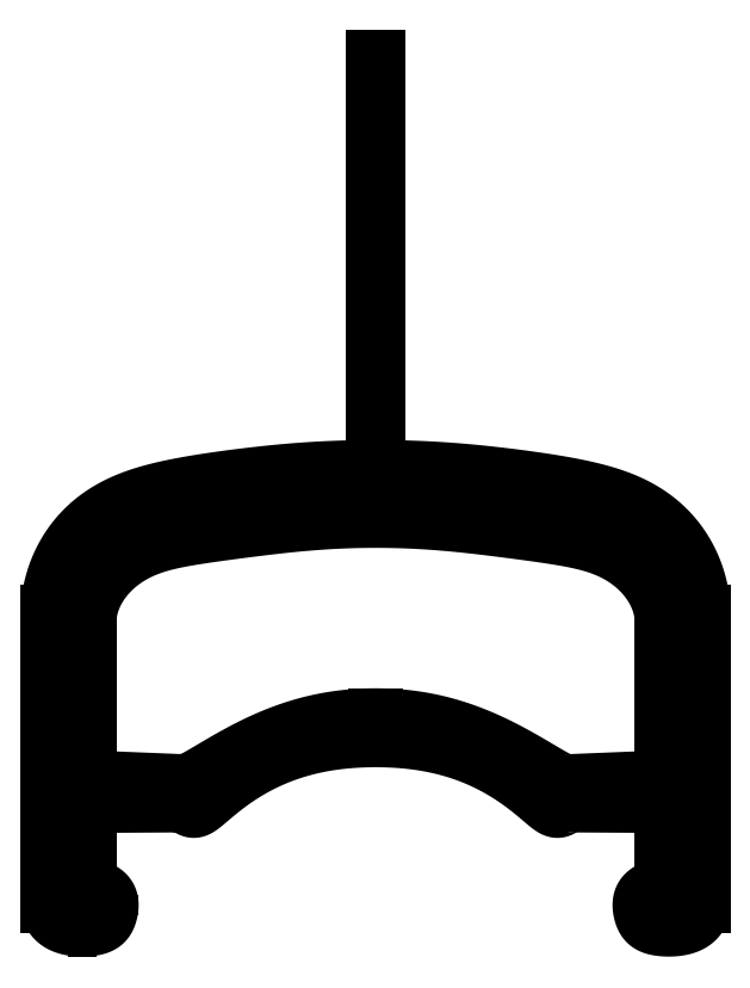
<metadata>
{"format":"dxf","ext":"dxf","renderer":"ezdxf+matplotlib","layout":"modelspace","background":"white","min_lineweight":24,"dpi":150}
</metadata>
<code>
0
SECTION
2
ENTITIES
0
LINE
8
0
10
13.5
20
-3
30
0
11
13.5
21
-15
31
0
0
LINE
8
0
10
11.99
20
-13.98
30
0
11
11.99
21
-11.7
31
0
0
LINE
8
0
10
11.06
20
-10.82
30
0
11
8.02
21
-10.8
31
0
0
LINE
8
0
10
7.918
20
-10.04
30
0
11
11.22
21
-9.901
31
0
0
LINE
8
0
10
11.99
20
-9.033
30
0
11
11.99
21
-3.3
31
0
0
SPLINE
8
0
70
4
71
5
72
21
73
15
74
0
42
1e-09
43
1e-10
44
1e-10
40
0
40
0
40
0
40
0
40
0
40
0
40
0.1
40
0.2
40
0.3
40
0.4
40
0.5
40
0.6
40
0.7
40
0.8
40
0.9
40
1
40
1
40
1
40
1
40
1
40
1
41
1
41
1
41
1
41
1
41
1
41
1
41
1
41
1
41
1
41
1
41
1
41
1
41
1
41
1
41
1
10
0
20
3
30
0
10
0.4276
20
3
30
0
10
1.254
20
2.991
30
0
10
2.408
20
2.95
30
0
10
3.802
20
2.847
30
0
10
5.428
20
2.668
30
0
10
7.061
20
2.45
30
0
10
8.758
20
2.162
30
0
10
10.45
20
1.704
30
0
10
11.84
20
0.8657
30
0
10
12.83
20
-0.2992
30
0
10
13.29
20
-1.378
30
0
10
13.46
20
-2.196
30
0
10
13.5
20
-2.733
30
0
10
13.5
20
-3
30
0
0
SPLINE
8
0
70
4
71
5
72
21
73
15
74
0
42
1e-09
43
1e-10
44
1e-10
40
0
40
0
40
0
40
0
40
0
40
0
40
0.1
40
0.2
40
0.3
40
0.4
40
0.5
40
0.6
40
0.7
40
0.8
40
0.9
40
1
40
1
40
1
40
1
40
1
40
1
41
1
41
1
41
1
41
1
41
1
41
1
41
1
41
1
41
1
41
1
41
1
41
1
41
1
41
1
41
1
10
0
20
1
30
0
10
0.3838
20
1
30
0
10
1.134
20
0.9895
30
0
10
2.209
20
0.9424
30
0
10
3.547
20
0.827
30
0
10
5.094
20
0.6395
30
0
10
6.546
20
0.4493
30
0
10
7.922
20
0.2513
30
0
10
9.213
20
-0.001115
30
0
10
10.36
20
-0.5143
30
0
10
11.28
20
-1.308
30
0
10
11.76
20
-2.086
30
0
10
11.95
20
-2.692
30
0
10
11.99
20
-3.097
30
0
10
11.99
20
-3.3
30
0
0
SPLINE
8
0
70
4
71
5
72
21
73
15
74
0
42
1e-09
43
1e-10
44
1e-10
40
0
40
0
40
0
40
0
40
0
40
0
40
0.1
40
0.2
40
0.3
40
0.4
40
0.5
40
0.6
40
0.7
40
0.8
40
0.9
40
1
40
1
40
1
40
1
40
1
40
1
41
1
41
1
41
1
41
1
41
1
41
1
41
1
41
1
41
1
41
1
41
1
41
1
41
1
41
1
41
1
10
0
20
-7.3
30
0
10
0.2959
20
-7.3
30
0
10
0.8746
20
-7.317
30
0
10
1.703
20
-7.396
30
0
10
2.729
20
-7.597
30
0
10
3.878
20
-7.971
30
0
10
4.892
20
-8.414
30
0
10
5.764
20
-8.873
30
0
10
6.487
20
-9.294
30
0
10
7.058
20
-9.636
30
0
10
7.482
20
-9.878
30
0
10
7.715
20
-9.99
30
0
10
7.837
20
-10.03
30
0
10
7.895
20
-10.04
30
0
10
7.918
20
-10.04
30
0
0
SPLINE
8
0
70
4
71
5
72
26
73
20
74
0
42
1e-09
43
1e-10
44
1e-10
40
0
40
0
40
0
40
0
40
0
40
0
40
0.06667
40
0.1333
40
0.2
40
0.2667
40
0.3333
40
0.4
40
0.4667
40
0.5333
40
0.6
40
0.6667
40
0.7333
40
0.8
40
0.8667
40
0.9333
40
1
40
1
40
1
40
1
40
1
40
1
41
1
41
1
41
1
41
1
41
1
41
1
41
1
41
1
41
1
41
1
41
1
41
1
41
1
41
1
41
1
41
1
41
1
41
1
41
1
41
1
10
0
20
-8.1
30
0
10
0.3106
20
-8.1
30
0
10
0.9144
20
-8.116
30
0
10
1.767
20
-8.187
30
0
10
2.8
20
-8.372
30
0
10
3.919
20
-8.725
30
0
10
4.869
20
-9.158
30
0
10
5.654
20
-9.625
30
0
10
6.282
20
-10.08
30
0
10
6.762
20
-10.47
30
0
10
7.11
20
-10.78
30
0
10
7.345
20
-10.97
30
0
10
7.501
20
-11.05
30
0
10
7.617
20
-11.03
30
0
10
7.728
20
-10.97
30
0
10
7.847
20
-10.88
30
0
10
7.935
20
-10.83
30
0
10
7.986
20
-10.81
30
0
10
8.01
20
-10.8
30
0
10
8.02
20
-10.8
30
0
0
SPLINE
8
0
70
4
71
5
72
16
73
10
74
0
42
1e-09
43
1e-10
44
1e-10
40
0
40
0
40
0
40
0
40
0
40
0
40
0.2
40
0.4
40
0.6
40
0.8
40
1
40
1
40
1
40
1
40
1
40
1
41
1
41
1
41
1
41
1
41
1
41
1
41
1
41
1
41
1
41
1
10
11.99
20
-9.033
30
0
10
11.99
20
-9.092
30
0
10
11.98
20
-9.205
30
0
10
11.95
20
-9.362
30
0
10
11.87
20
-9.546
30
0
10
11.71
20
-9.734
30
0
10
11.54
20
-9.84
30
0
10
11.39
20
-9.886
30
0
10
11.28
20
-9.899
30
0
10
11.22
20
-9.901
30
0
0
SPLINE
8
0
70
4
71
5
72
16
73
10
74
0
42
1e-09
43
1e-10
44
1e-10
40
0
40
0
40
0
40
0
40
0
40
0
40
0.2
40
0.4
40
0.6
40
0.8
40
1
40
1
40
1
40
1
40
1
40
1
41
1
41
1
41
1
41
1
41
1
41
1
41
1
41
1
41
1
41
1
10
11.06
20
-10.82
30
0
10
11.1
20
-10.82
30
0
10
11.19
20
-10.83
30
0
10
11.34
20
-10.86
30
0
10
11.54
20
-10.95
30
0
10
11.78
20
-11.12
30
0
10
11.92
20
-11.31
30
0
10
11.97
20
-11.49
30
0
10
11.99
20
-11.63
30
0
10
11.99
20
-11.7
30
0
0
SPLINE
8
0
70
4
71
5
72
26
73
20
74
0
42
1e-09
43
1e-10
44
1e-10
40
0
40
0
40
0
40
0
40
0
40
0
40
0.06667
40
0.1333
40
0.2
40
0.2667
40
0.3333
40
0.4
40
0.4667
40
0.5333
40
0.6
40
0.6667
40
0.7333
40
0.8
40
0.8667
40
0.9333
40
1
40
1
40
1
40
1
40
1
40
1
41
1
41
1
41
1
41
1
41
1
41
1
41
1
41
1
41
1
41
1
41
1
41
1
41
1
41
1
41
1
41
1
41
1
41
1
41
1
41
1
10
11.99
20
-13.98
30
0
10
11.99
20
-14.04
30
0
10
11.97
20
-14.15
30
0
10
11.87
20
-14.27
30
0
10
11.64
20
-14.39
30
0
10
11.32
20
-14.53
30
0
10
11.09
20
-14.75
30
0
10
11.05
20
-15.08
30
0
10
11.12
20
-15.43
30
0
10
11.23
20
-15.69
30
0
10
11.43
20
-15.86
30
0
10
11.76
20
-15.94
30
0
10
12.25
20
-15.97
30
0
10
12.74
20
-15.92
30
0
10
13.12
20
-15.77
30
0
10
13.36
20
-15.55
30
0
10
13.46
20
-15.34
30
0
10
13.49
20
-15.17
30
0
10
13.5
20
-15.06
30
0
10
13.5
20
-15
30
0
0
LINE
8
0
10
0
20
2.5
30
0
11
0
21
20
31
0
0
LINE
8
0
10
-7.918
20
-10.04
30
0
11
-11.22
21
-9.901
31
0
0
LWPOLYLINE
8
0
90
2
70
1
43
0
10
-7.664
20
-10.05
10
-8.171
20
-10.03
0
LWPOLYLINE
8
0
90
2
70
1
43
0
10
-11.6
20
-15.95
10
-12.75
20
-15.95
0
LWPOLYLINE
8
0
90
2
70
1
43
0
10
-11.99
20
-8.9
10
-11.99
20
-9.166
0
LINE
8
0
10
-13.5
20
-3
30
0
11
-13.5
21
-15
31
0
0
LWPOLYLINE
8
0
90
2
70
1
43
0
10
-13.5
20
-15.3
10
-13.5
20
-14.7
0
LWPOLYLINE
8
0
90
2
70
1
43
0
10
-11.99
20
-11.54
10
-11.99
20
-11.86
0
LINE
8
0
10
-11.99
20
-9.033
30
0
11
-11.99
21
-3.3
31
0
0
LWPOLYLINE
8
0
90
2
70
1
43
0
10
-11.07
20
-14.65
10
-11.07
20
-15.46
0
LWPOLYLINE
8
0
90
2
70
1
43
0
10
-7.645
20
-10.8
10
-8.395
20
-10.81
0
SPLINE
8
0
70
4
71
5
72
16
73
10
74
0
42
1e-09
43
1e-10
44
1e-10
40
0
40
0
40
0
40
0
40
0
40
0
40
0.2
40
0.4
40
0.6
40
0.8
40
1
40
1
40
1
40
1
40
1
40
1
41
1
41
1
41
1
41
1
41
1
41
1
41
1
41
1
41
1
41
1
10
-11.06
20
-10.82
30
0
10
-11.1
20
-10.82
30
0
10
-11.19
20
-10.83
30
0
10
-11.34
20
-10.86
30
0
10
-11.54
20
-10.95
30
0
10
-11.78
20
-11.12
30
0
10
-11.92
20
-11.31
30
0
10
-11.97
20
-11.49
30
0
10
-11.99
20
-11.63
30
0
10
-11.99
20
-11.7
30
0
0
LWPOLYLINE
8
0
90
2
70
1
43
0
10
-10.96
20
-10.82
10
-11.16
20
-10.82
0
SPLINE
8
0
70
4
71
5
72
16
73
10
74
0
42
1e-09
43
1e-10
44
1e-10
40
0
40
0
40
0
40
0
40
0
40
0
40
0.2
40
0.4
40
0.6
40
0.8
40
1
40
1
40
1
40
1
40
1
40
1
41
1
41
1
41
1
41
1
41
1
41
1
41
1
41
1
41
1
41
1
10
-11.99
20
-9.033
30
0
10
-11.99
20
-9.092
30
0
10
-11.98
20
-9.205
30
0
10
-11.95
20
-9.362
30
0
10
-11.87
20
-9.546
30
0
10
-11.71
20
-9.734
30
0
10
-11.54
20
-9.84
30
0
10
-11.39
20
-9.886
30
0
10
-11.28
20
-9.899
30
0
10
-11.22
20
-9.901
30
0
0
LWPOLYLINE
8
0
90
2
70
1
43
0
10
-11.35
20
-9.896
10
-11.09
20
-9.907
0
SPLINE
8
0
70
4
71
5
72
26
73
20
74
0
42
1e-09
43
1e-10
44
1e-10
40
0
40
0
40
0
40
0
40
0
40
0
40
0.06667
40
0.1333
40
0.2
40
0.2667
40
0.3333
40
0.4
40
0.4667
40
0.5333
40
0.6
40
0.6667
40
0.7333
40
0.8
40
0.8667
40
0.9333
40
1
40
1
40
1
40
1
40
1
40
1
41
1
41
1
41
1
41
1
41
1
41
1
41
1
41
1
41
1
41
1
41
1
41
1
41
1
41
1
41
1
41
1
41
1
41
1
41
1
41
1
10
-11.99
20
-13.98
30
0
10
-11.99
20
-14.04
30
0
10
-11.97
20
-14.15
30
0
10
-11.87
20
-14.27
30
0
10
-11.64
20
-14.39
30
0
10
-11.32
20
-14.53
30
0
10
-11.09
20
-14.75
30
0
10
-11.05
20
-15.08
30
0
10
-11.12
20
-15.43
30
0
10
-11.23
20
-15.69
30
0
10
-11.43
20
-15.86
30
0
10
-11.76
20
-15.94
30
0
10
-12.25
20
-15.97
30
0
10
-12.74
20
-15.92
30
0
10
-13.12
20
-15.77
30
0
10
-13.36
20
-15.55
30
0
10
-13.46
20
-15.34
30
0
10
-13.49
20
-15.17
30
0
10
-13.5
20
-15.06
30
0
10
-13.5
20
-15
30
0
0
LINE
8
0
10
-11.99
20
-13.98
30
0
11
-11.99
21
-11.7
31
0
0
LWPOLYLINE
8
0
90
2
70
1
43
0
10
1.148
20
-7.3
10
-1.148
20
-7.3
0
SPLINE
8
0
70
4
71
5
72
26
73
20
74
0
42
1e-09
43
1e-10
44
1e-10
40
0
40
0
40
0
40
0
40
0
40
0
40
0.06667
40
0.1333
40
0.2
40
0.2667
40
0.3333
40
0.4
40
0.4667
40
0.5333
40
0.6
40
0.6667
40
0.7333
40
0.8
40
0.8667
40
0.9333
40
1
40
1
40
1
40
1
40
1
40
1
41
1
41
1
41
1
41
1
41
1
41
1
41
1
41
1
41
1
41
1
41
1
41
1
41
1
41
1
41
1
41
1
41
1
41
1
41
1
41
1
10
0
20
-8.1
30
0
10
-0.3106
20
-8.1
30
0
10
-0.9144
20
-8.116
30
0
10
-1.767
20
-8.187
30
0
10
-2.8
20
-8.372
30
0
10
-3.919
20
-8.725
30
0
10
-4.869
20
-9.158
30
0
10
-5.654
20
-9.625
30
0
10
-6.282
20
-10.08
30
0
10
-6.762
20
-10.47
30
0
10
-7.11
20
-10.78
30
0
10
-7.345
20
-10.97
30
0
10
-7.501
20
-11.05
30
0
10
-7.617
20
-11.03
30
0
10
-7.728
20
-10.97
30
0
10
-7.847
20
-10.88
30
0
10
-7.935
20
-10.83
30
0
10
-7.986
20
-10.81
30
0
10
-8.01
20
-10.8
30
0
10
-8.02
20
-10.8
30
0
0
SPLINE
8
0
70
4
71
5
72
21
73
15
74
0
42
1e-09
43
1e-10
44
1e-10
40
0
40
0
40
0
40
0
40
0
40
0
40
0.1
40
0.2
40
0.3
40
0.4
40
0.5
40
0.6
40
0.7
40
0.8
40
0.9
40
1
40
1
40
1
40
1
40
1
40
1
41
1
41
1
41
1
41
1
41
1
41
1
41
1
41
1
41
1
41
1
41
1
41
1
41
1
41
1
41
1
10
0
20
-7.3
30
0
10
-0.2959
20
-7.3
30
0
10
-0.8746
20
-7.317
30
0
10
-1.703
20
-7.396
30
0
10
-2.729
20
-7.597
30
0
10
-3.878
20
-7.971
30
0
10
-4.892
20
-8.414
30
0
10
-5.764
20
-8.873
30
0
10
-6.487
20
-9.294
30
0
10
-7.058
20
-9.636
30
0
10
-7.482
20
-9.878
30
0
10
-7.715
20
-9.99
30
0
10
-7.837
20
-10.03
30
0
10
-7.895
20
-10.04
30
0
10
-7.918
20
-10.04
30
0
0
SPLINE
8
0
70
4
71
5
72
21
73
15
74
0
42
1e-09
43
1e-10
44
1e-10
40
0
40
0
40
0
40
0
40
0
40
0
40
0.1
40
0.2
40
0.3
40
0.4
40
0.5
40
0.6
40
0.7
40
0.8
40
0.9
40
1
40
1
40
1
40
1
40
1
40
1
41
1
41
1
41
1
41
1
41
1
41
1
41
1
41
1
41
1
41
1
41
1
41
1
41
1
41
1
41
1
10
0
20
1
30
0
10
-0.3838
20
1
30
0
10
-1.134
20
0.9895
30
0
10
-2.209
20
0.9424
30
0
10
-3.547
20
0.827
30
0
10
-5.094
20
0.6395
30
0
10
-6.546
20
0.4493
30
0
10
-7.922
20
0.2513
30
0
10
-9.213
20
-0.001115
30
0
10
-10.36
20
-0.5143
30
0
10
-11.28
20
-1.308
30
0
10
-11.76
20
-2.086
30
0
10
-11.95
20
-2.692
30
0
10
-11.99
20
-3.097
30
0
10
-11.99
20
-3.3
30
0
0
LINE
8
0
10
-11.06
20
-10.82
30
0
11
-8.02
21
-10.8
31
0
0
SPLINE
8
0
70
4
71
5
72
21
73
15
74
0
42
1e-09
43
1e-10
44
1e-10
40
0
40
0
40
0
40
0
40
0
40
0
40
0.1
40
0.2
40
0.3
40
0.4
40
0.5
40
0.6
40
0.7
40
0.8
40
0.9
40
1
40
1
40
1
40
1
40
1
40
1
41
1
41
1
41
1
41
1
41
1
41
1
41
1
41
1
41
1
41
1
41
1
41
1
41
1
41
1
41
1
10
0
20
3
30
0
10
-0.4276
20
3
30
0
10
-1.254
20
2.991
30
0
10
-2.408
20
2.95
30
0
10
-3.802
20
2.847
30
0
10
-5.428
20
2.668
30
0
10
-7.061
20
2.45
30
0
10
-8.758
20
2.162
30
0
10
-10.45
20
1.704
30
0
10
-11.84
20
0.8657
30
0
10
-12.83
20
-0.2992
30
0
10
-13.29
20
-1.378
30
0
10
-13.46
20
-2.196
30
0
10
-13.5
20
-2.733
30
0
10
-13.5
20
-3
30
0
0
ENDSEC
0
EOF

</code>
